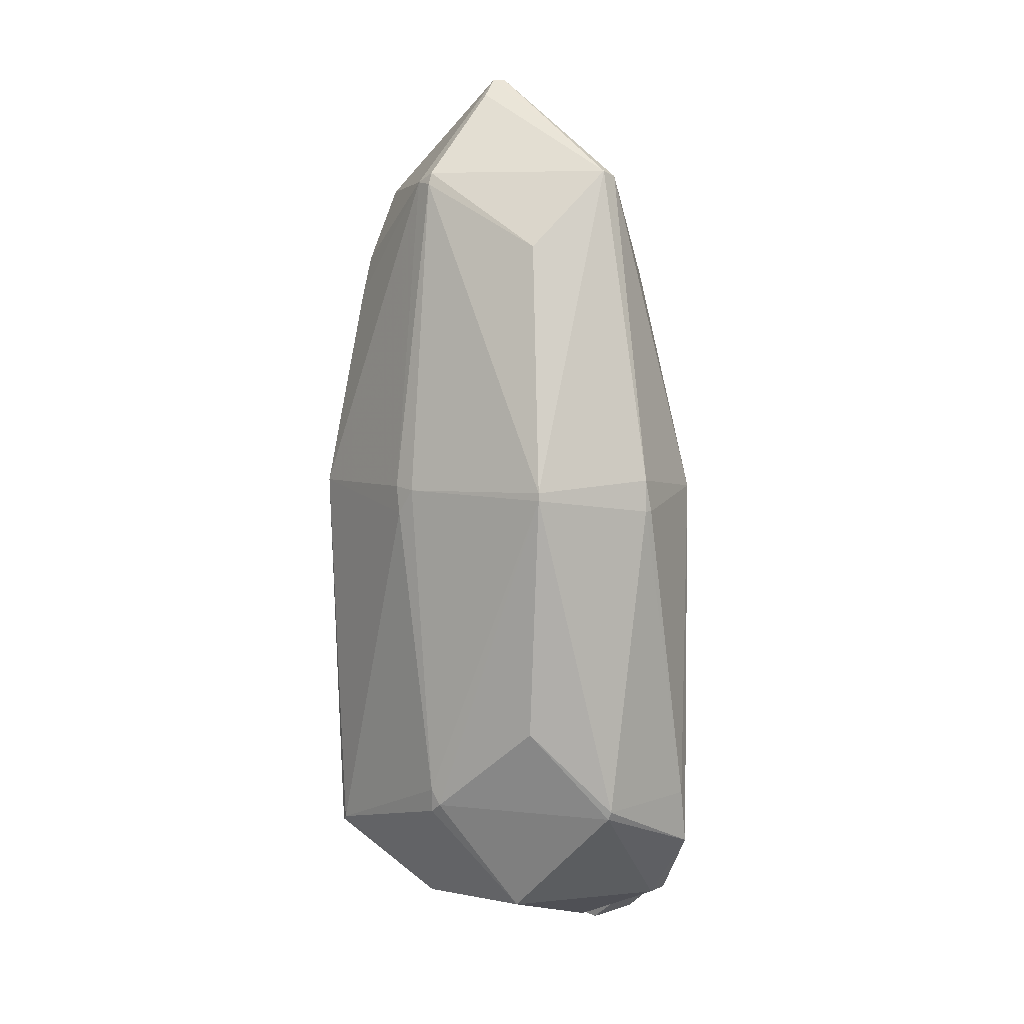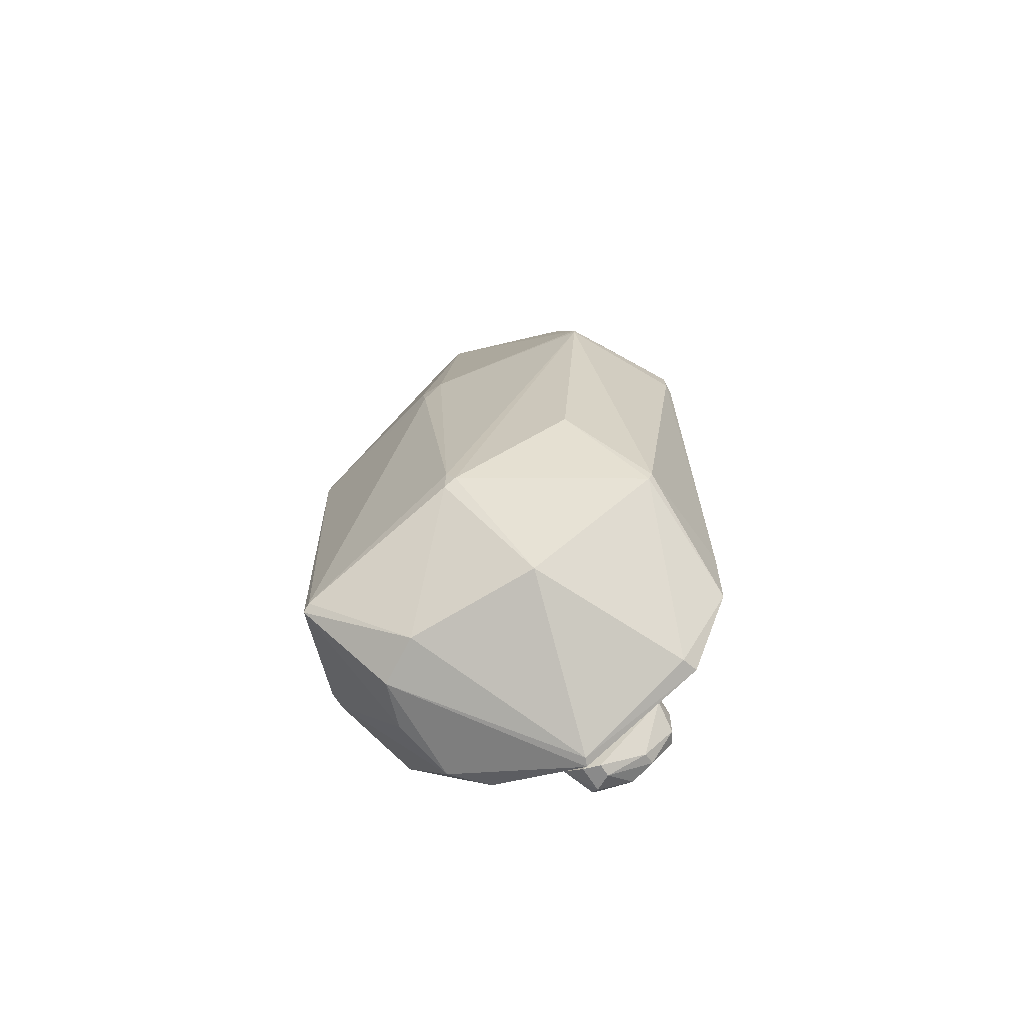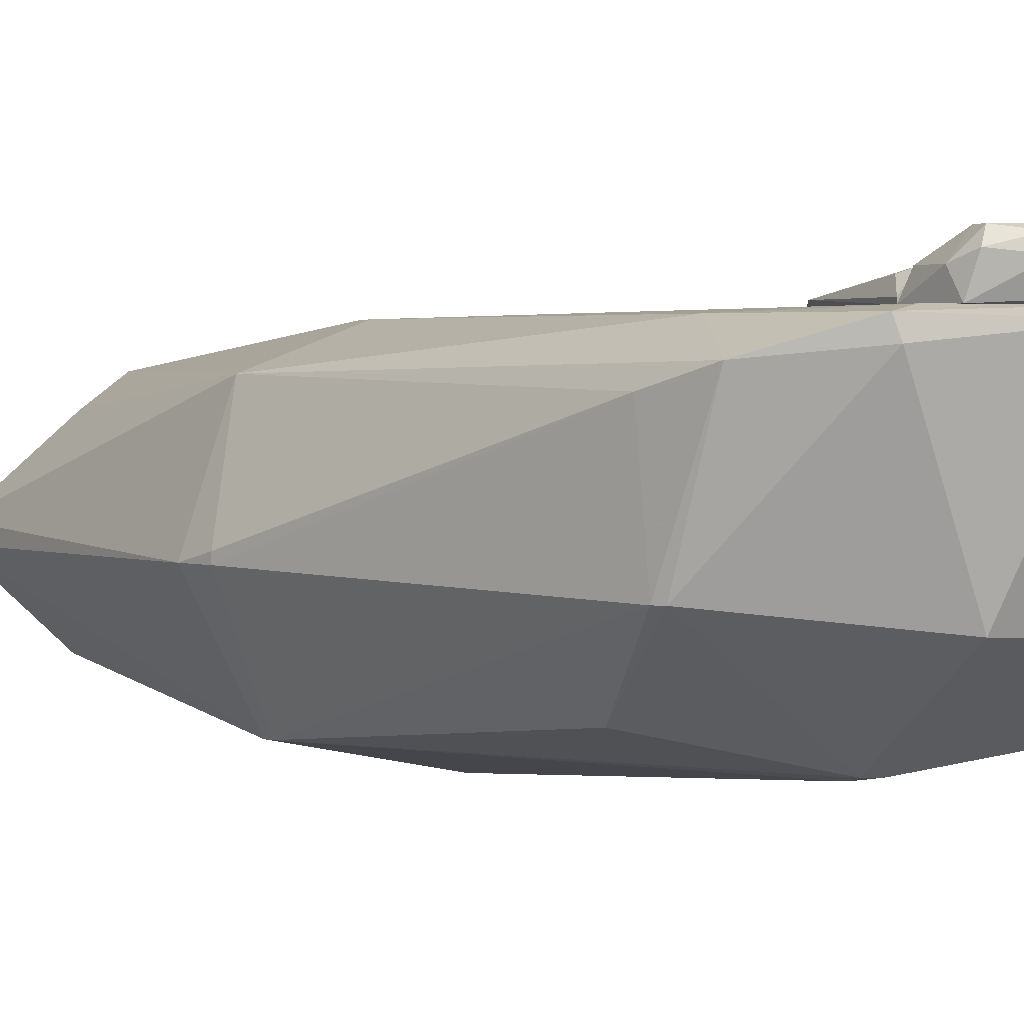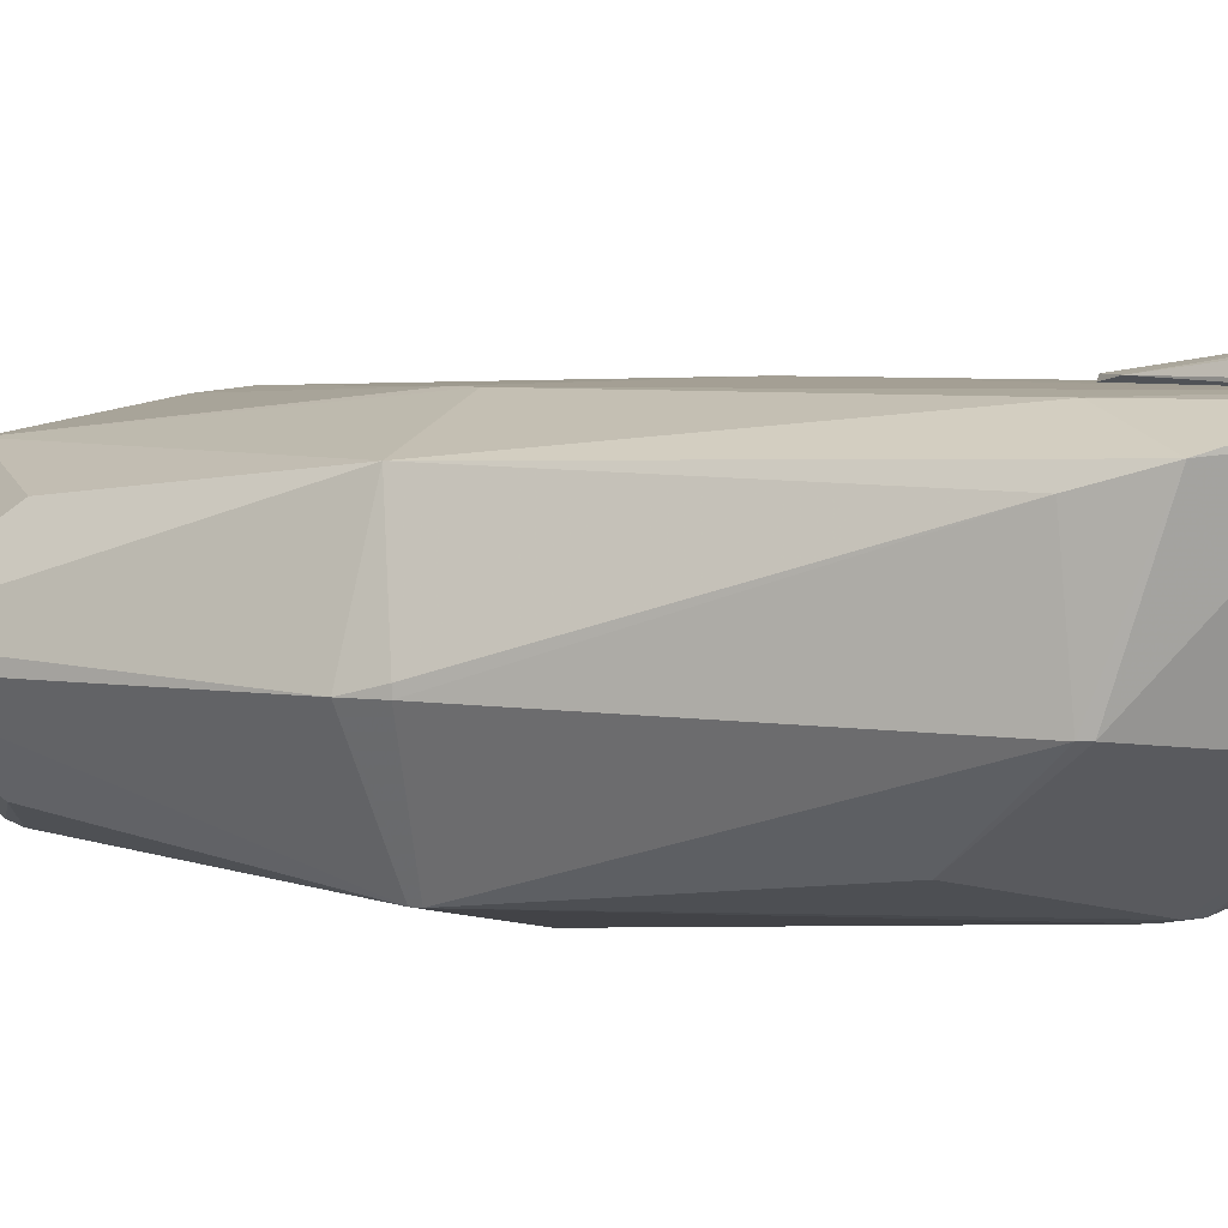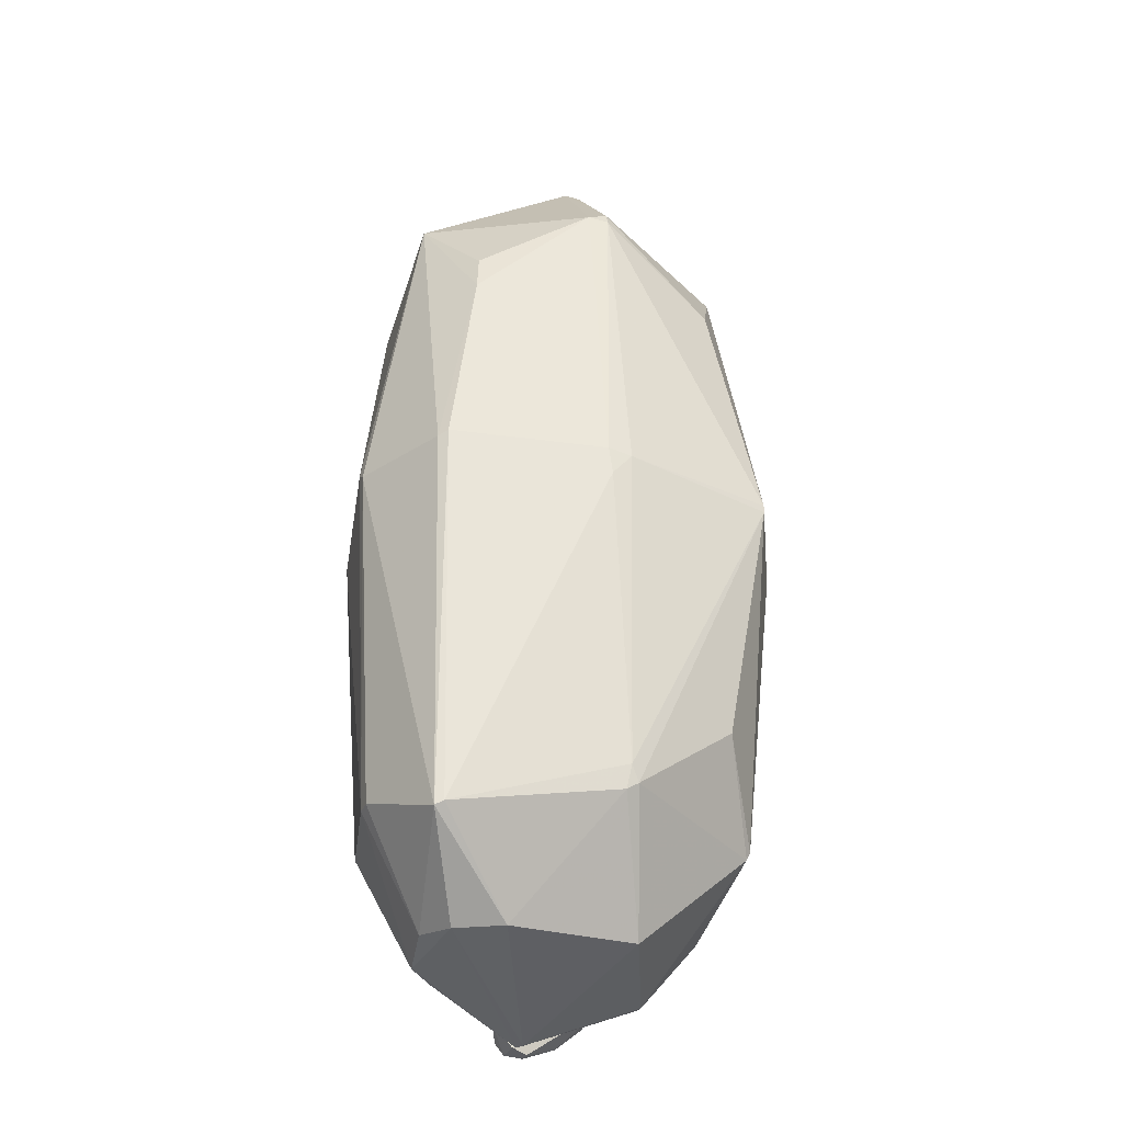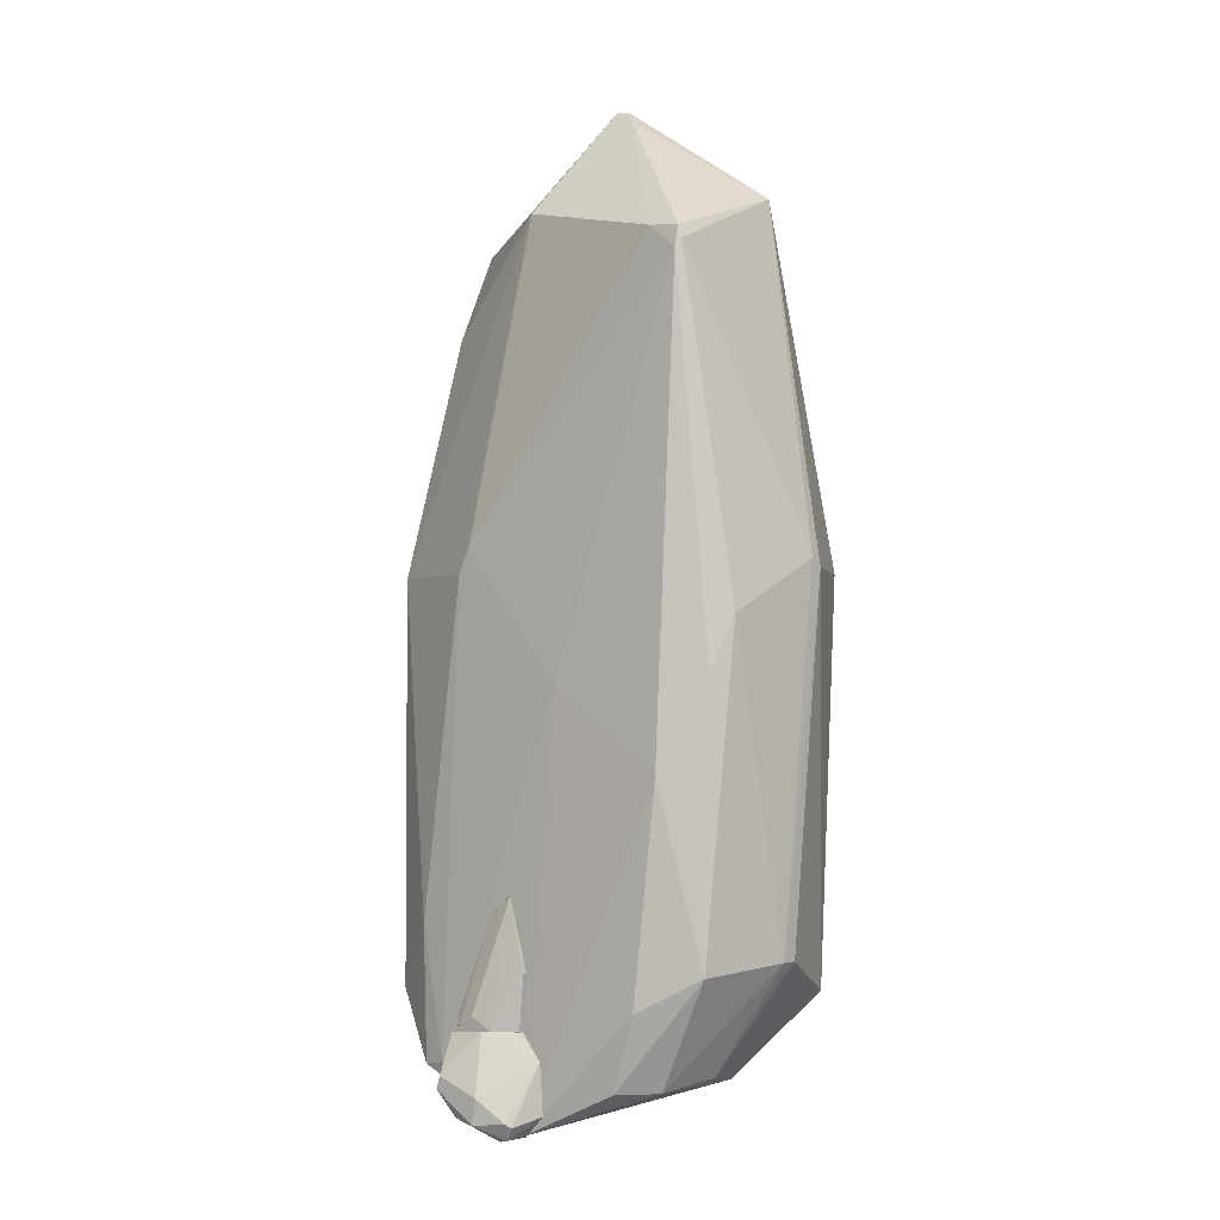
<metadata>
{"format":"obj","ext":"obj","renderer":"f3d","projection":"perspective","resolution":1024,"background":"white","views":[{"elev":2.5,"azim":-134.6,"up":"+Y"},{"elev":-73.8,"azim":-146.2,"up":"+Y"},{"elev":2.5,"azim":-41.6,"up":"+Z"},{"elev":4.6,"azim":-64.5,"up":"+Z"},{"elev":-32.6,"azim":159.2,"up":"+Y"},{"elev":-2.9,"azim":40.1,"up":"+Y"}]}
</metadata>
<code>
o convex_0
v 2.477 -1.15 1.527
v -2.977 -0.1885 -0.02329
v -2.977 -0.1885 0.08334
v 0.01703 6.068 -0.02329
v 1.996 -4.945 -1.253
v -1.693 -5.909 1.848
v -0.3567 4.571 1.42
v -2.282 -0.0285 -1.414
v 1.728 2.967 -1.093
v 2.156 4.036 1.687
v -2.389 -4.519 -0.1303
v 1.193 -6.016 1.687
v 2.905 0.1315 -0.07679
v -2.228 4.464 0.1368
v -0.08892 4.409 -1.414
v -2.496 0.1315 1.42
v -0.196 -4.517 -1.467
v 0.1241 0.1327 -1.842
v -0.7845 -5.962 -0.3439
v 2.21 4.624 -0.02329
v 2.584 -4.519 0.2438
v 2.156 0.1861 -1.414
v -0.9981 0.4528 1.848
v -0.03595 -6.604 1.902
v -2.389 -5.053 1.527
v 1.515 -6.016 -0.1303
v 1.943 -2.326 1.848
v 2.317 -4.625 1.42
v -1.747 3.447 -0.9859
v 2.691 -0.4552 1.313
v -2.228 4.517 -0.07679
v -1.8 -3.288 -1.093
v -1.854 3.18 1.099
v 0.4448 -1.256 1.902
v 1.568 -6.016 1.26
v 2.103 -5 -1.2
v 2.156 3.768 1.741
v 0.9262 -6.016 -0.4509
v -0.196 0.07941 -1.842
v 0.1777 4.463 -1.36
v -1.747 -4.197 1.848
v -0.08892 6.068 0.0826
v 1.568 -5.053 1.794
v -1.372 -5.854 1.901
v -0.2496 -4.197 -1.521
v -2.977 0.2382 -0.02329
v -2.442 -4.412 -0.1303
v 2.905 0.2394 0.08334
v 2.263 0.1327 -1.306
v -1.64 -5.962 1.634
v 2.584 -4.519 0.02984
v -0.08892 4.571 -1.36
v 2.21 3.875 1.687
v 1.728 -5.909 0.4571
v -2.282 0.07817 -1.414
v 1.675 3.5 -0.9859
v -0.3567 -4.411 -1.467
v 0.07058 -0.2418 -1.842
v 1.728 4.089 1.687
v -0.08892 -6.604 1.795
v -0.08892 5.8 -0.2908
v 0.2848 5.854 0.2435
v -1.159 0.1315 1.848
v -2.496 -4.304 1.313
f 47 25 64
f 1 27 28
f 1 28 30
f 28 21 30
f 7 14 33
f 16 7 33
f 14 16 33
f 24 27 34
f 12 24 35
f 24 26 35
f 21 28 35
f 28 12 35
f 5 22 36
f 27 1 37
f 1 30 37
f 23 34 37
f 34 27 37
f 17 5 38
f 19 17 38
f 5 36 38
f 36 26 38
f 15 18 39
f 18 15 40
f 4 20 40
f 9 22 40
f 22 18 40
f 25 6 41
f 16 25 41
f 14 7 42
f 31 14 42
f 4 31 42
f 24 12 43
f 27 24 43
f 12 28 43
f 28 27 43
f 6 24 44
f 24 34 44
f 41 6 44
f 5 17 45
f 8 39 45
f 2 3 46
f 8 2 46
f 3 16 46
f 16 14 46
f 14 31 46
f 2 8 47
f 11 25 47
f 8 32 47
f 32 11 47
f 13 20 48
f 21 13 48
f 30 21 48
f 9 20 49
f 20 13 49
f 22 9 49
f 13 36 49
f 36 22 49
f 11 19 50
f 25 11 50
f 6 25 50
f 13 21 51
f 36 13 51
f 15 29 52
f 29 31 52
f 4 40 52
f 40 15 52
f 20 10 53
f 10 37 53
f 37 30 53
f 48 20 53
f 30 48 53
f 21 35 54
f 35 26 54
f 26 36 54
f 51 21 54
f 36 51 54
f 29 15 55
f 31 29 55
f 39 8 55
f 15 39 55
f 8 46 55
f 46 31 55
f 20 9 56
f 40 20 56
f 9 40 56
f 19 11 57
f 17 19 57
f 32 8 57
f 11 32 57
f 45 17 57
f 8 45 57
f 22 5 58
f 18 22 58
f 39 18 58
f 5 45 58
f 45 39 58
f 7 23 59
f 37 10 59
f 23 37 59
f 24 6 60
f 26 24 60
f 19 38 60
f 38 26 60
f 50 19 60
f 6 50 60
f 31 4 61
f 4 52 61
f 52 31 61
f 20 4 62
f 10 20 62
f 42 7 62
f 4 42 62
f 7 59 62
f 59 10 62
f 7 16 63
f 23 7 63
f 34 23 63
f 16 41 63
f 44 34 63
f 41 44 63
f 3 2 64
f 16 3 64
f 25 16 64
f 2 47 64
o convex_1
v -0.6775 -6.391 2.383
v -0.03611 -5.375 1.955
v -0.03611 -5.375 1.902
v -1.052 -5.375 1.902
v 0.01737 -6.605 1.902
v -0.3035 -6.123 2.436
v -1.105 -6.017 1.902
v -0.8914 -5.91 2.436
v 0.1243 -6.444 2.276
v -0.4636 -5.375 2.169
v 0.2848 -5.696 1.955
v -0.1966 -6.658 1.955
v 0.2848 -6.337 1.902
v -1.052 -6.123 2.276
v -0.357 -6.444 2.436
v -0.9449 -5.429 2.169
v -0.6775 -6.444 2.222
v 0.01737 -6.605 2.222
v -1.105 -5.856 2.169
v -0.1966 -6.658 2.115
v 0.07085 -6.391 2.329
v -0.9449 -6.07 2.436
f 72 83 86
f 66 67 68
f 68 67 69
f 68 69 71
f 66 68 74
f 72 70 74
f 67 66 75
f 66 74 75
f 74 70 75
f 71 69 76
f 69 67 77
f 67 75 77
f 75 73 77
f 70 72 79
f 74 68 80
f 72 74 80
f 71 76 81
f 78 71 81
f 65 78 81
f 76 69 82
f 69 77 82
f 77 73 82
f 68 71 83
f 71 78 83
f 80 68 83
f 72 80 83
f 79 65 84
f 65 81 84
f 81 76 84
f 76 82 84
f 82 79 84
f 73 75 85
f 75 70 85
f 70 79 85
f 82 73 85
f 79 82 85
f 78 65 86
f 79 72 86
f 65 79 86
f 83 78 86
o convex_2
v -0.624 -5.214 2.169
v -1.052 -5.375 1.902
v -1.052 -5.375 1.955
v -0.25 -3.771 1.902
v -0.08957 -5.375 1.902
v 0.01753 -4.68 1.955
v -0.5172 -4.038 1.955
v -0.8379 -5.375 2.169
v -0.1965 -3.771 1.955
v -0.3568 -5.375 2.115
v -0.8915 -5.214 2.115
v 0.01753 -4.68 1.902
f 90 95 98
f 89 88 91
f 88 90 91
f 88 89 93
f 90 88 93
f 89 91 94
f 93 94 95
f 90 93 95
f 94 87 95
f 91 92 96
f 87 94 96
f 94 91 96
f 95 87 96
f 92 95 96
f 93 89 97
f 89 94 97
f 94 93 97
f 91 90 98
f 92 91 98
f 95 92 98

</code>
